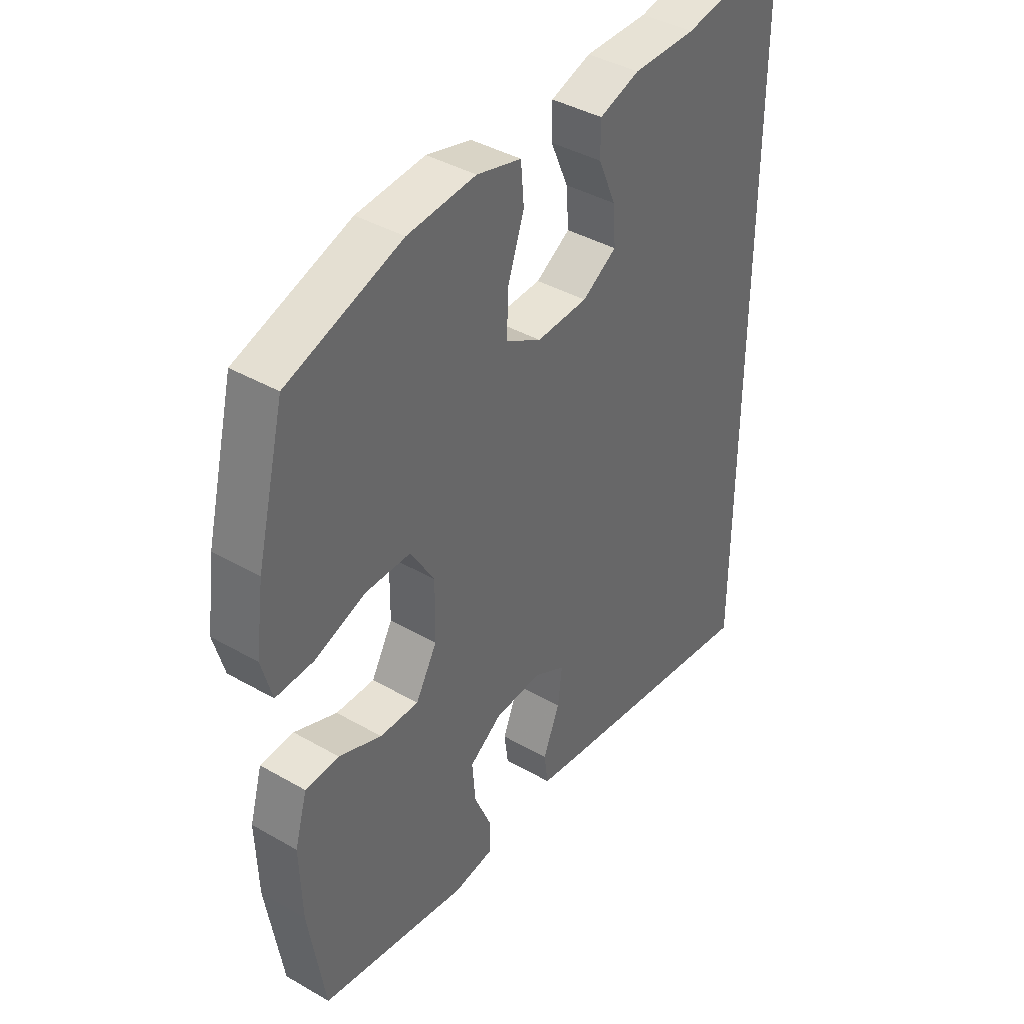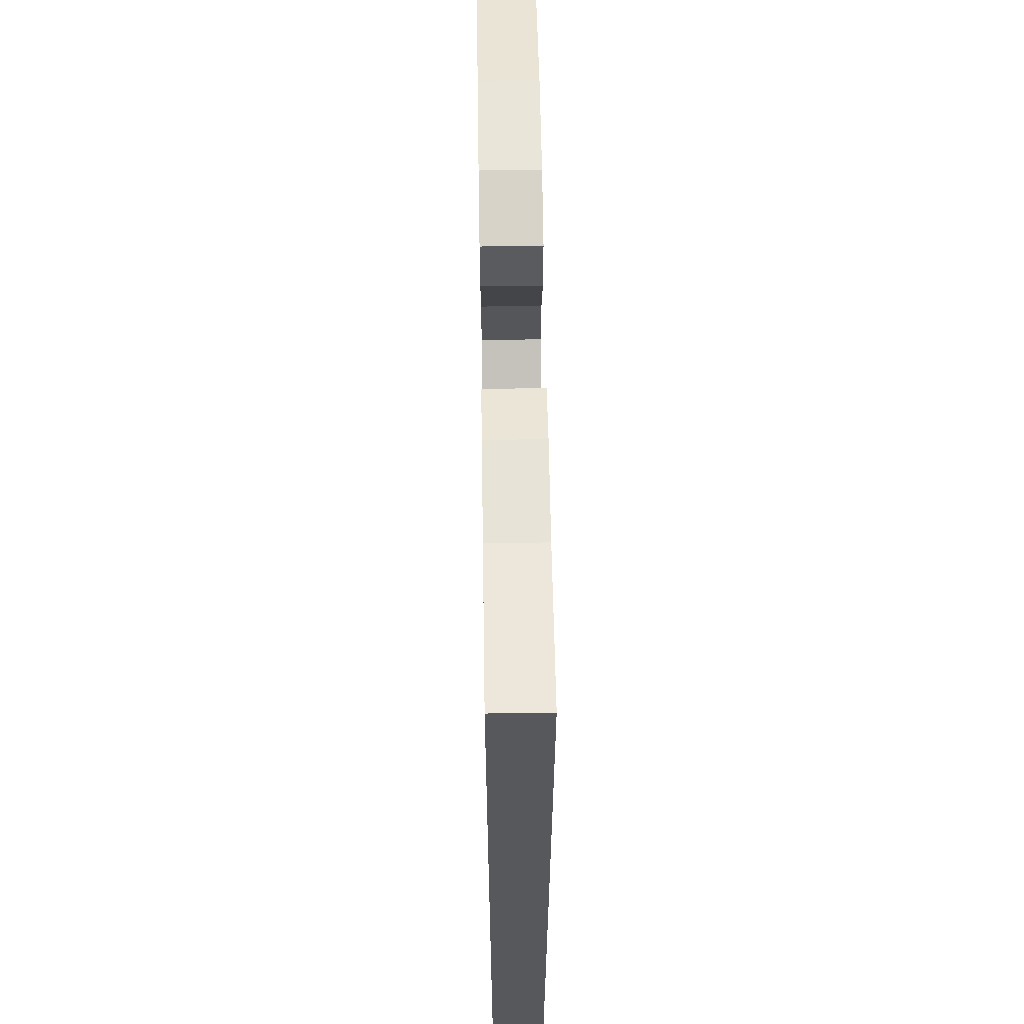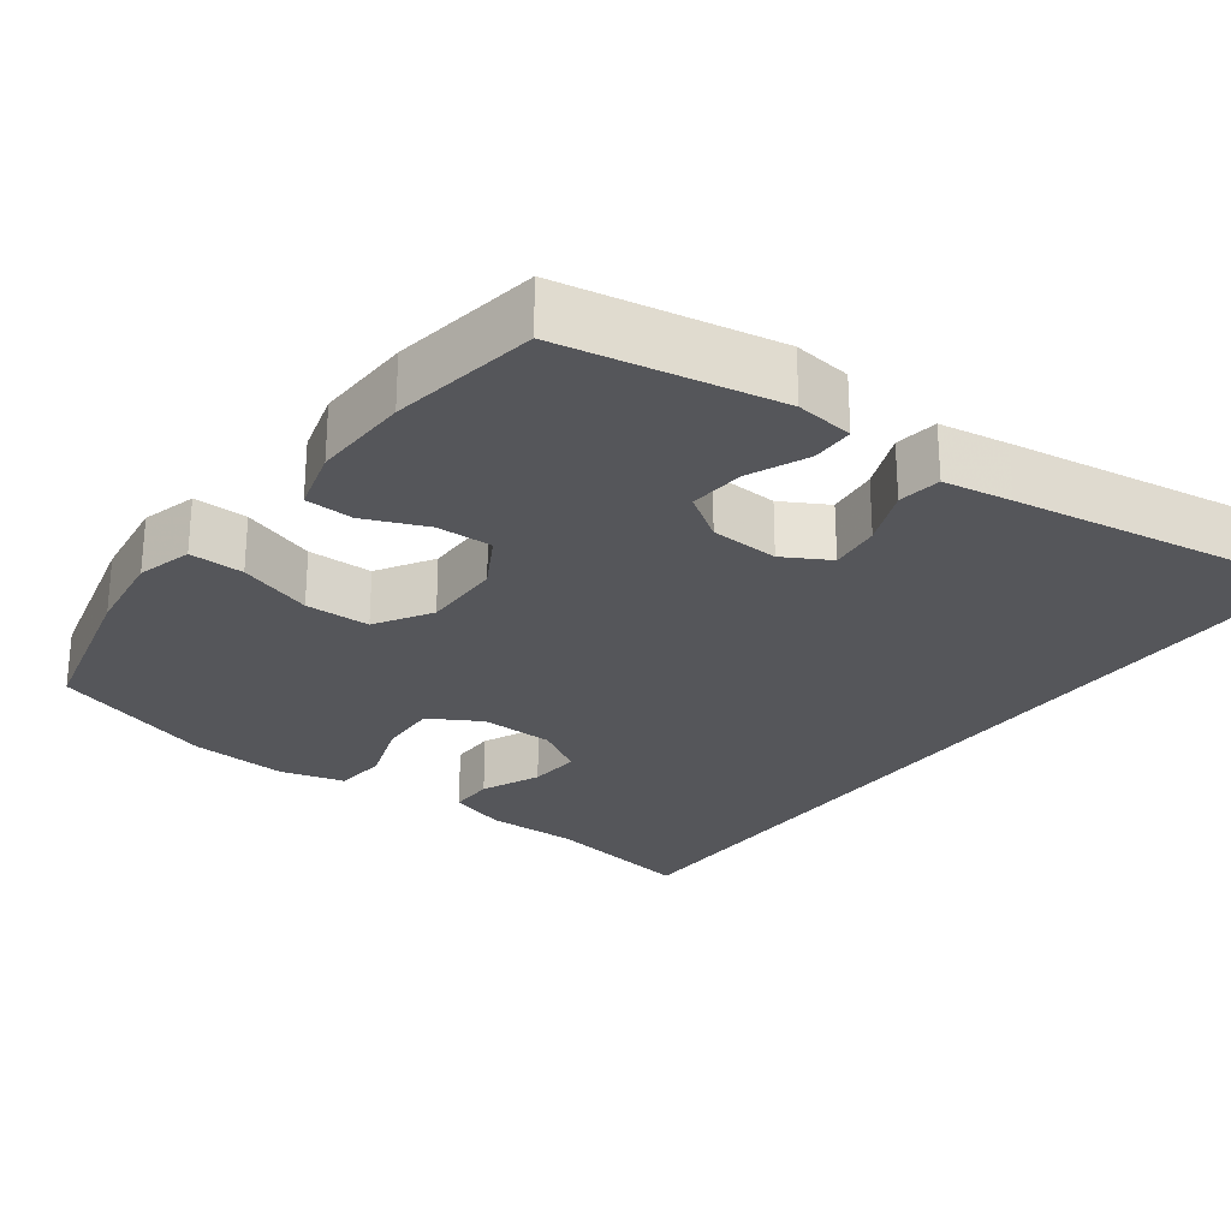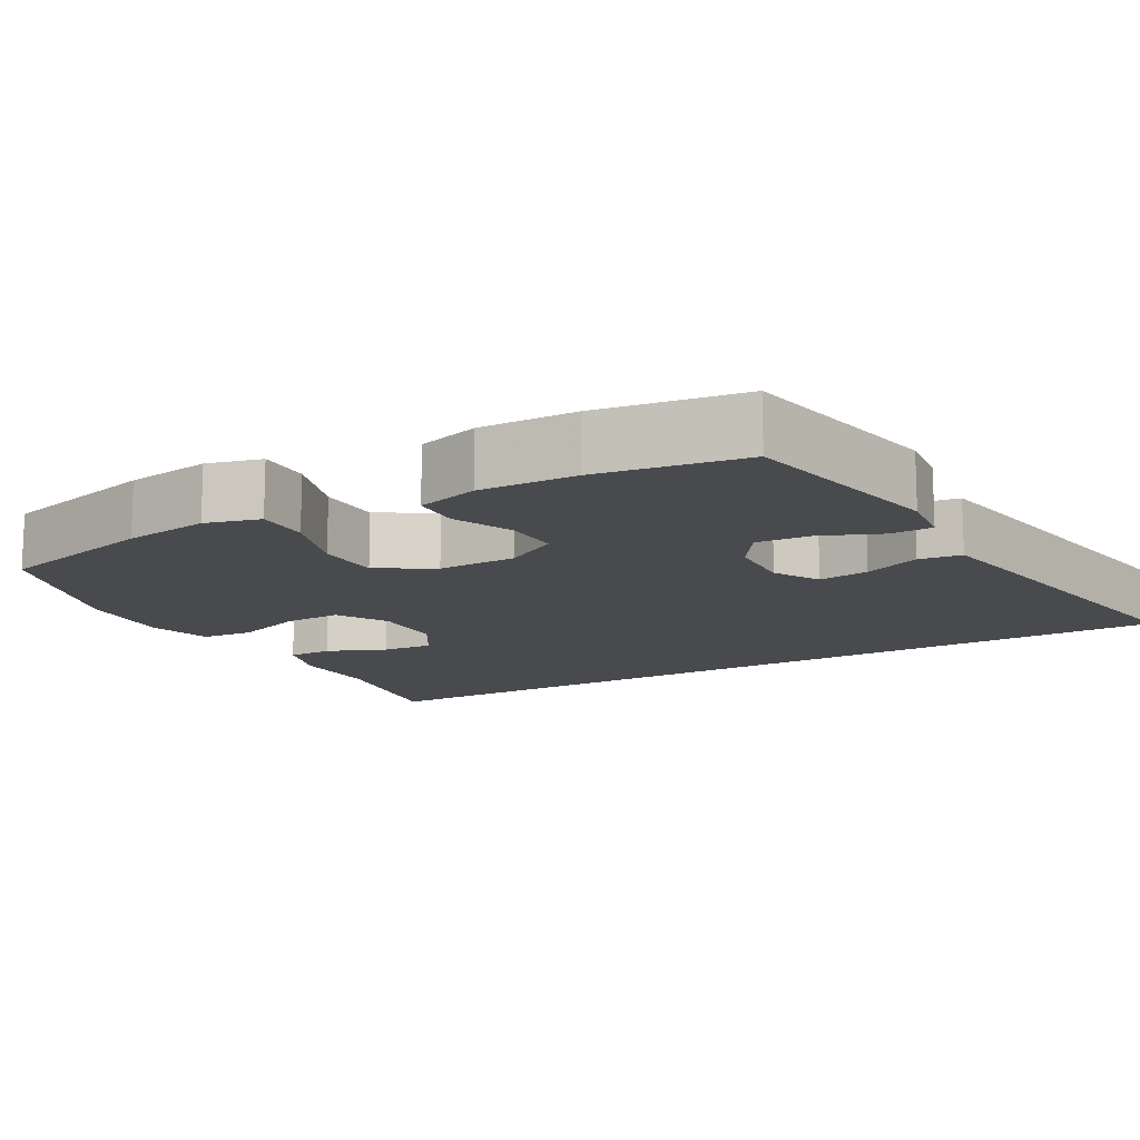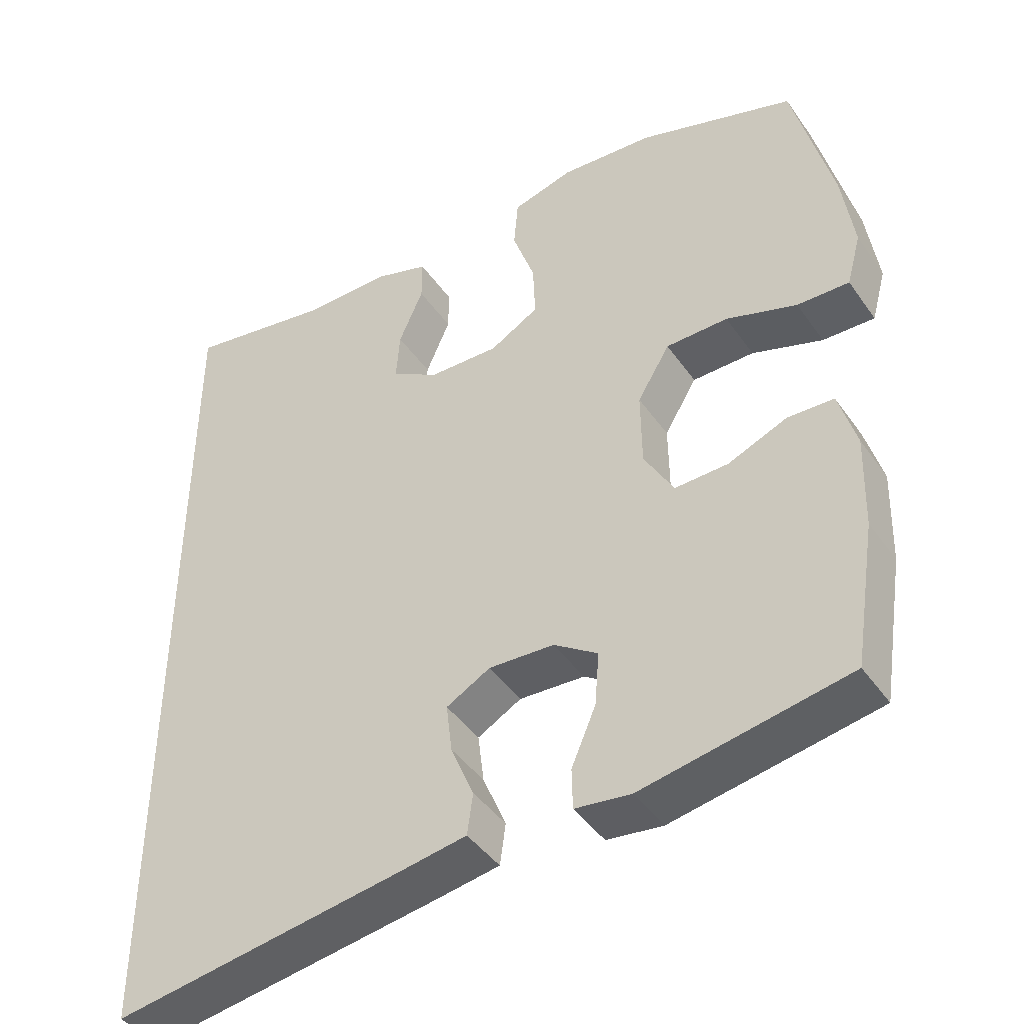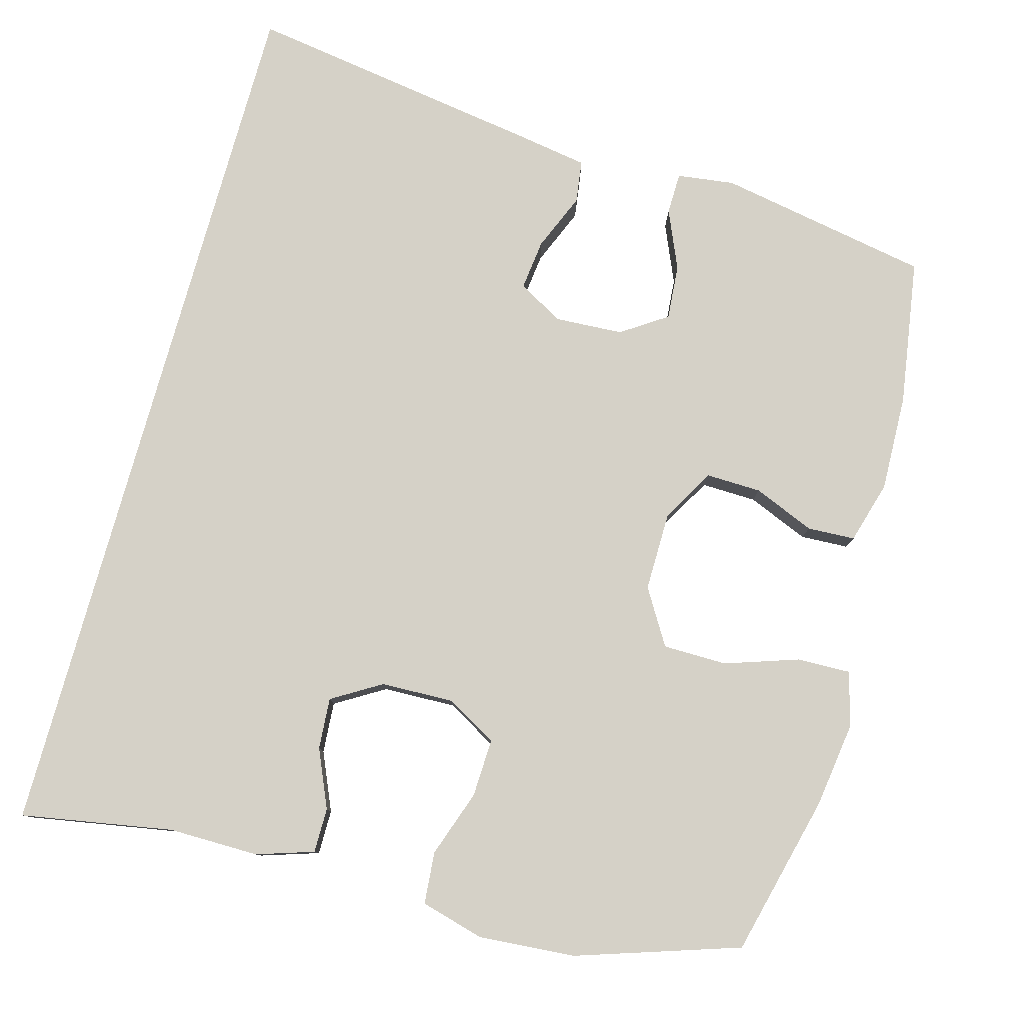
<metadata>
{"format":"obj","ext":"obj","renderer":"f3d","projection":"perspective","resolution":1024,"background":"white","views":[{"elev":40.4,"azim":125.2,"up":"+Z"},{"elev":62.2,"azim":-90.9,"up":"+Z"},{"elev":-25.9,"azim":143.4,"up":"+Y"},{"elev":-13.3,"azim":120.0,"up":"+Y"},{"elev":-43.6,"azim":32.5,"up":"+Z"},{"elev":79.6,"azim":15.5,"up":"+Y"}]}
</metadata>
<code>
v 0.5 0.07 0.5
v 0.554 0.07 0.283
v 0.57 0.07 0.168
v 0.55 0.07 0.095
v 0.478 0.07 0.097
v 0.38 0.07 0.13
v 0.294 0.07 0.129
v 0.249 0.07 0.055
v 0.25 0.07 -0.051
v 0.291 0.07 -0.123
v 0.365 0.07 -0.121
v 0.447 0.07 -0.087
v 0.511 0.07 -0.09
v 0.535 0.07 -0.174
v 0.531 0.07 -0.304
v 0.5 0.07 -0.5
v 0.215 0.07 -0.552
v 0.138 0.07 -0.542
v 0.137 0.07 -0.486
v 0.171 0.07 -0.407
v 0.177 0.07 -0.333
v 0.116 0.07 -0.292
v 0.025 0.07 -0.287
v -0.036 0.07 -0.321
v -0.028 0.07 -0.389
v 0.004 0.07 -0.466
v -0.004 0.07 -0.523
v -0.095 0.07 -0.538
v -0.5 0.07 -0.6
v -0.5 0.07 0.592
v -0.296 0.07 0.556
v -0.175 0.07 0.557
v -0.098 0.07 0.532
v -0.098 0.07 0.472
v -0.132 0.07 0.394
v -0.137 0.07 0.325
v -0.071 0.07 0.285
v 0.027 0.07 0.282
v 0.095 0.07 0.321
v 0.092 0.07 0.399
v 0.061 0.07 0.489
v 0.067 0.07 0.559
v 0.152 0.07 0.582
v 0.282 0.07 0.572
v 0.5 0 0.5
v 0.554 0 0.283
v 0.57 0 0.168
v 0.55 0 0.095
v 0.478 0 0.097
v 0.38 0 0.13
v 0.294 0 0.129
v 0.249 0 0.055
v 0.25 0 -0.051
v 0.291 0 -0.123
v 0.365 0 -0.121
v 0.447 0 -0.087
v 0.511 0 -0.09
v 0.535 0 -0.174
v 0.531 0 -0.304
v 0.5 0 -0.5
v 0.215 0 -0.552
v 0.138 0 -0.542
v 0.137 0 -0.486
v 0.171 0 -0.407
v 0.177 0 -0.333
v 0.116 0 -0.292
v 0.025 0 -0.287
v -0.036 0 -0.321
v -0.028 0 -0.389
v 0.004 0 -0.466
v -0.004 0 -0.523
v -0.095 0 -0.538
v -0.5 0 -0.6
v -0.5 0 0.592
v -0.296 0 0.556
v -0.175 0 0.557
v -0.098 0 0.532
v -0.098 0 0.472
v -0.132 0 0.394
v -0.137 0 0.325
v -0.071 0 0.285
v 0.027 0 0.282
v 0.095 0 0.321
v 0.092 0 0.399
v 0.061 0 0.489
v 0.067 0 0.559
v 0.152 0 0.582
v 0.282 0 0.572
f 4 5 6
f 3 4 6
f 2 3 6
f 1 2 6
f 44 1 6
f 43 44 6
f 42 43 6
f 41 42 6
f 40 41 6
f 39 40 6 7
f 38 39 7 8
f 37 38 8 9
f 36 37 9 10
f 33 34 35
f 32 33 35
f 31 32 35
f 31 35 36
f 30 31 36
f 28 29 30
f 27 28 30
f 26 27 30
f 25 26 30
f 24 25 30 36
f 23 24 36 10
f 18 19 20
f 17 18 20
f 16 17 20
f 15 16 20
f 14 15 20
f 13 14 20
f 12 13 20
f 11 12 20
f 11 20 21
f 22 23 10 11
f 11 21 22
f 50 49 48
f 50 48 47
f 50 47 46
f 50 46 45
f 50 45 88
f 50 88 87
f 50 87 86
f 50 86 85
f 50 85 84
f 51 50 84 83
f 52 51 83 82
f 53 52 82 81
f 54 53 81 80
f 79 78 77
f 79 77 76
f 79 76 75
f 80 79 75
f 80 75 74
f 74 73 72
f 74 72 71
f 74 71 70
f 74 70 69
f 80 74 69 68
f 54 80 68 67
f 64 63 62
f 64 62 61
f 64 61 60
f 64 60 59
f 64 59 58
f 64 58 57
f 64 57 56
f 64 56 55
f 65 64 55
f 55 54 67 66
f 66 65 55
f 1 45 46 2
f 2 46 47 3
f 3 47 48 4
f 4 48 49 5
f 5 49 50 6
f 6 50 51 7
f 7 51 52 8
f 8 52 53 9
f 9 53 54 10
f 10 54 55 11
f 11 55 56 12
f 12 56 57 13
f 13 57 58 14
f 14 58 59 15
f 15 59 60 16
f 16 60 61 17
f 17 61 62 18
f 18 62 63 19
f 19 63 64 20
f 20 64 65 21
f 21 65 66 22
f 22 66 67 23
f 23 67 68 24
f 24 68 69 25
f 25 69 70 26
f 26 70 71 27
f 27 71 72 28
f 28 72 73 29
f 29 73 74 30
f 30 74 75 31
f 31 75 76 32
f 32 76 77 33
f 33 77 78 34
f 34 78 79 35
f 35 79 80 36
f 36 80 81 37
f 37 81 82 38
f 38 82 83 39
f 39 83 84 40
f 40 84 85 41
f 41 85 86 42
f 42 86 87 43
f 43 87 88 44
f 44 88 45 1

</code>
